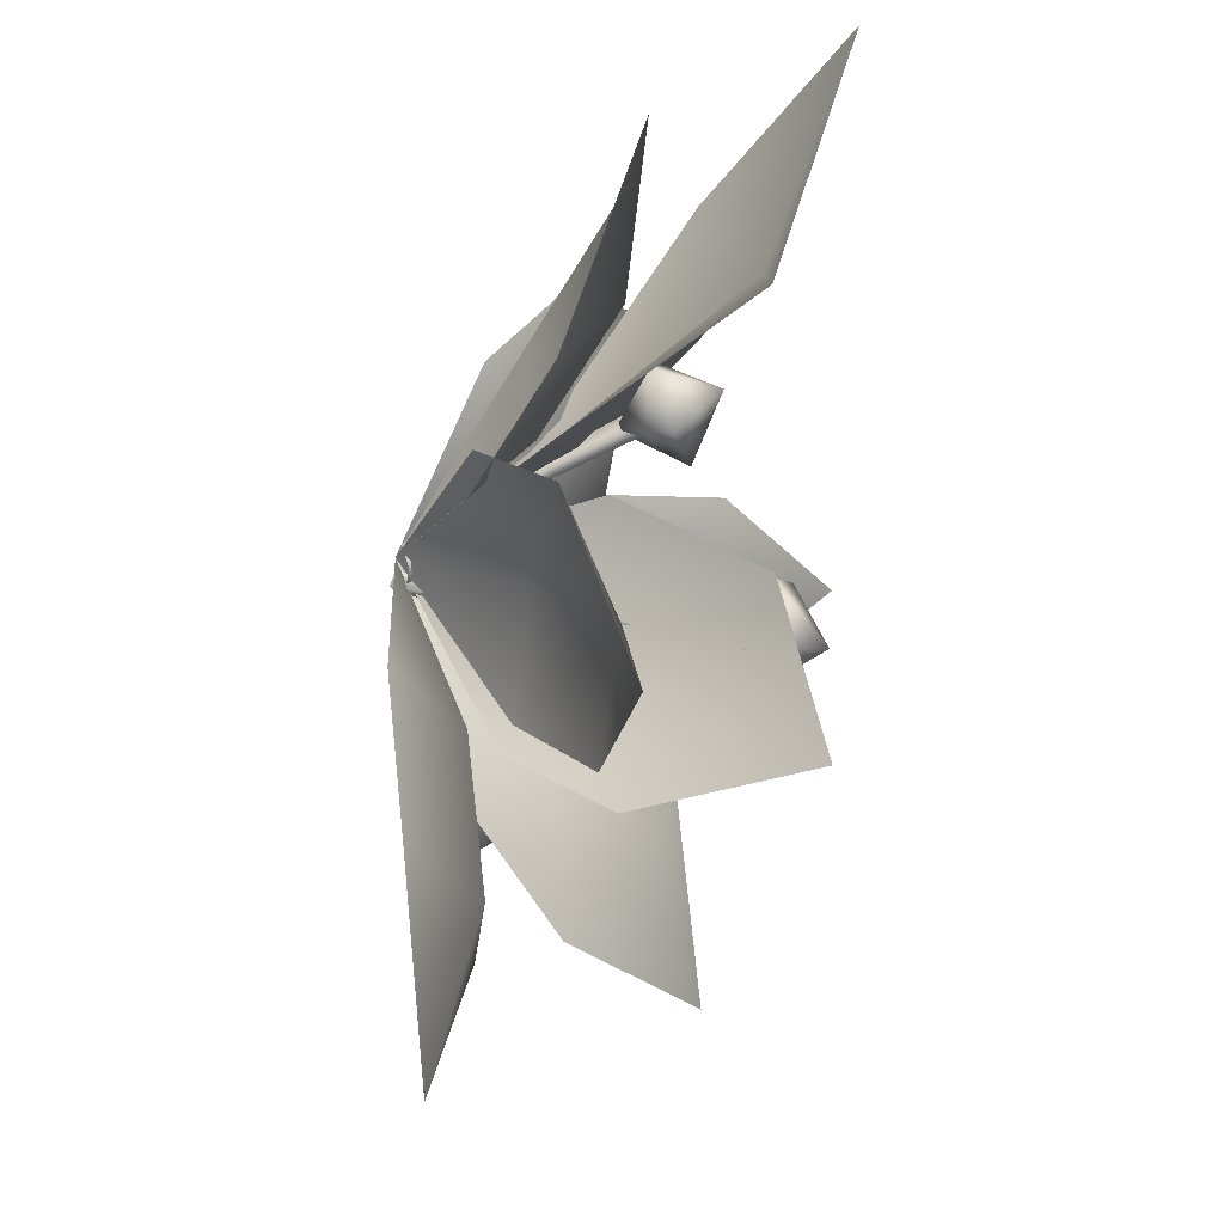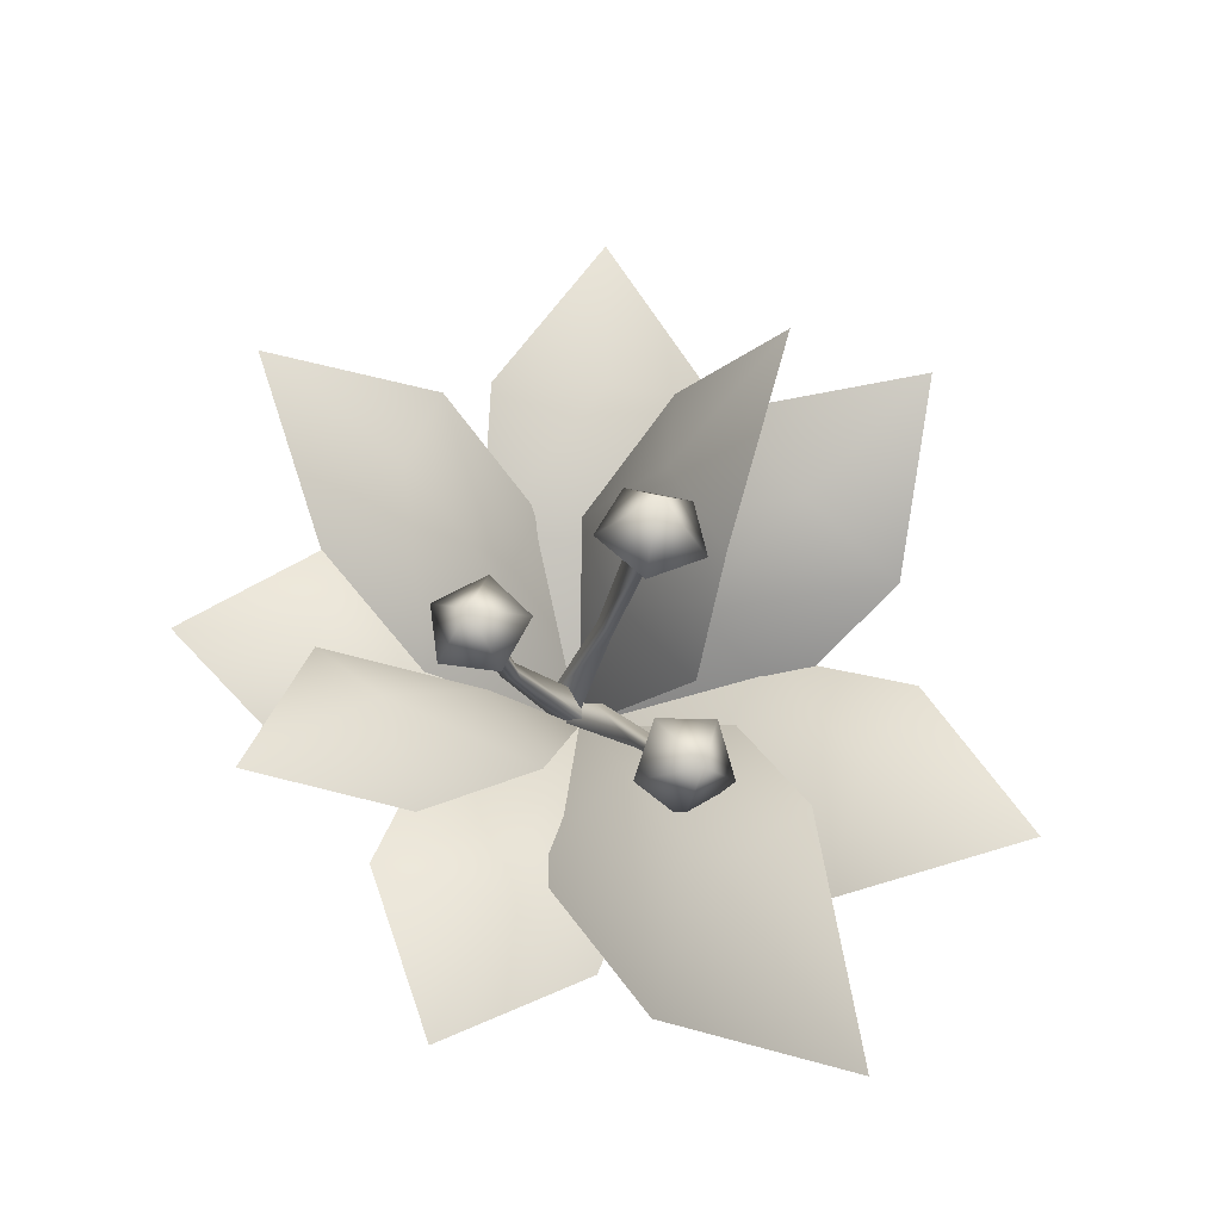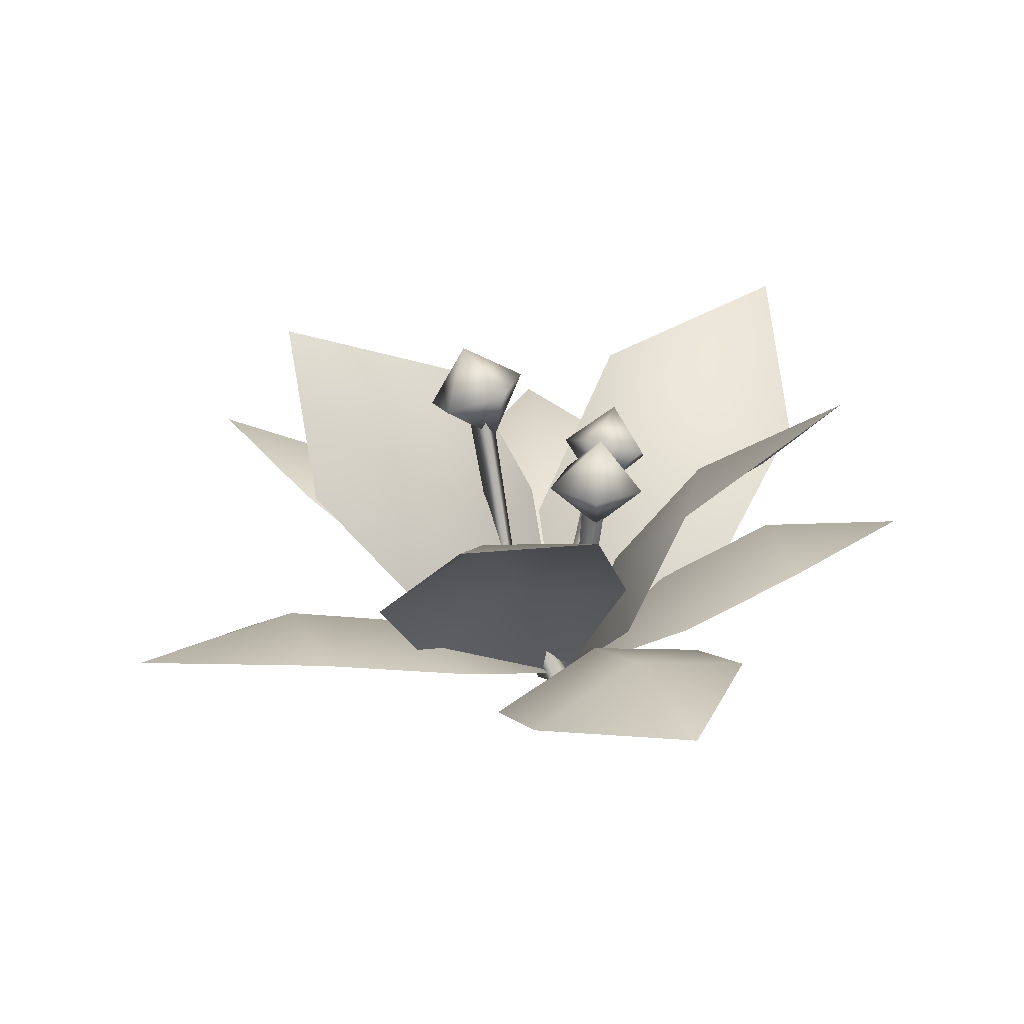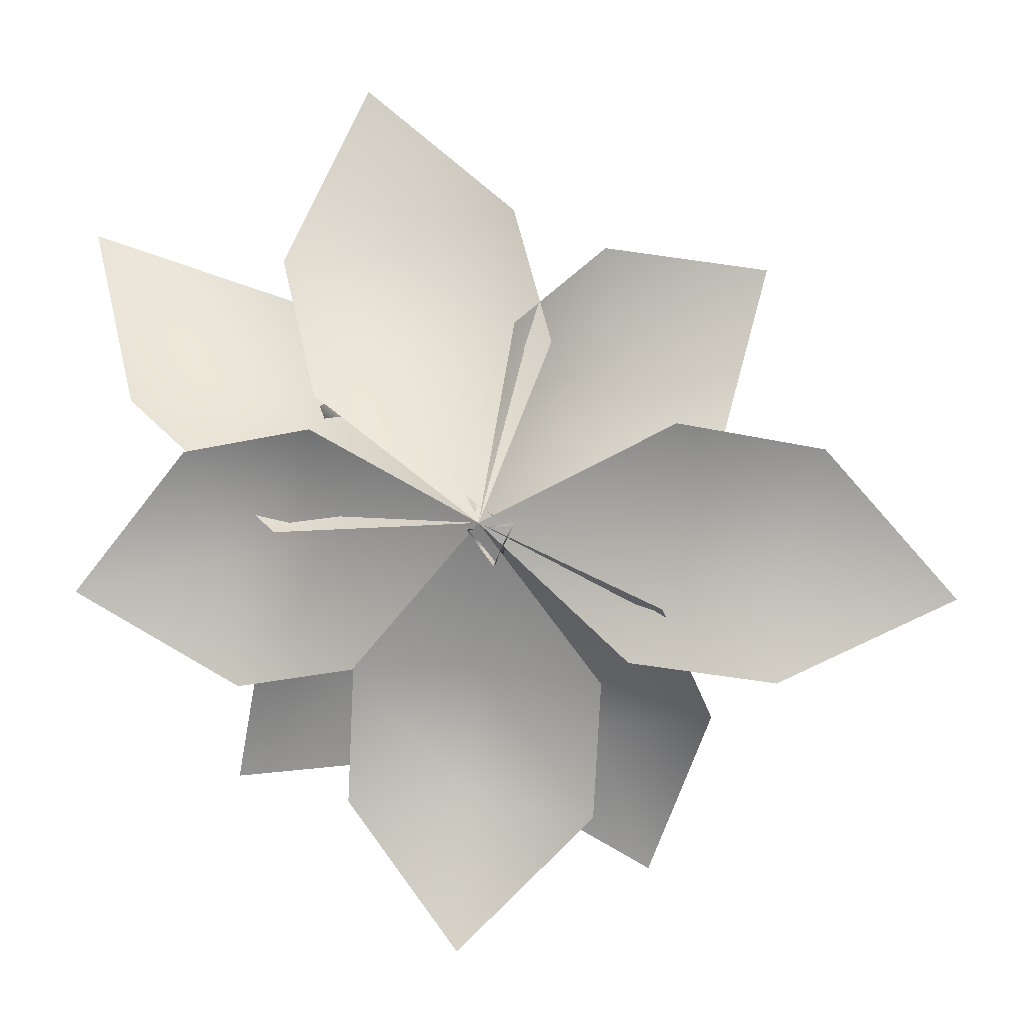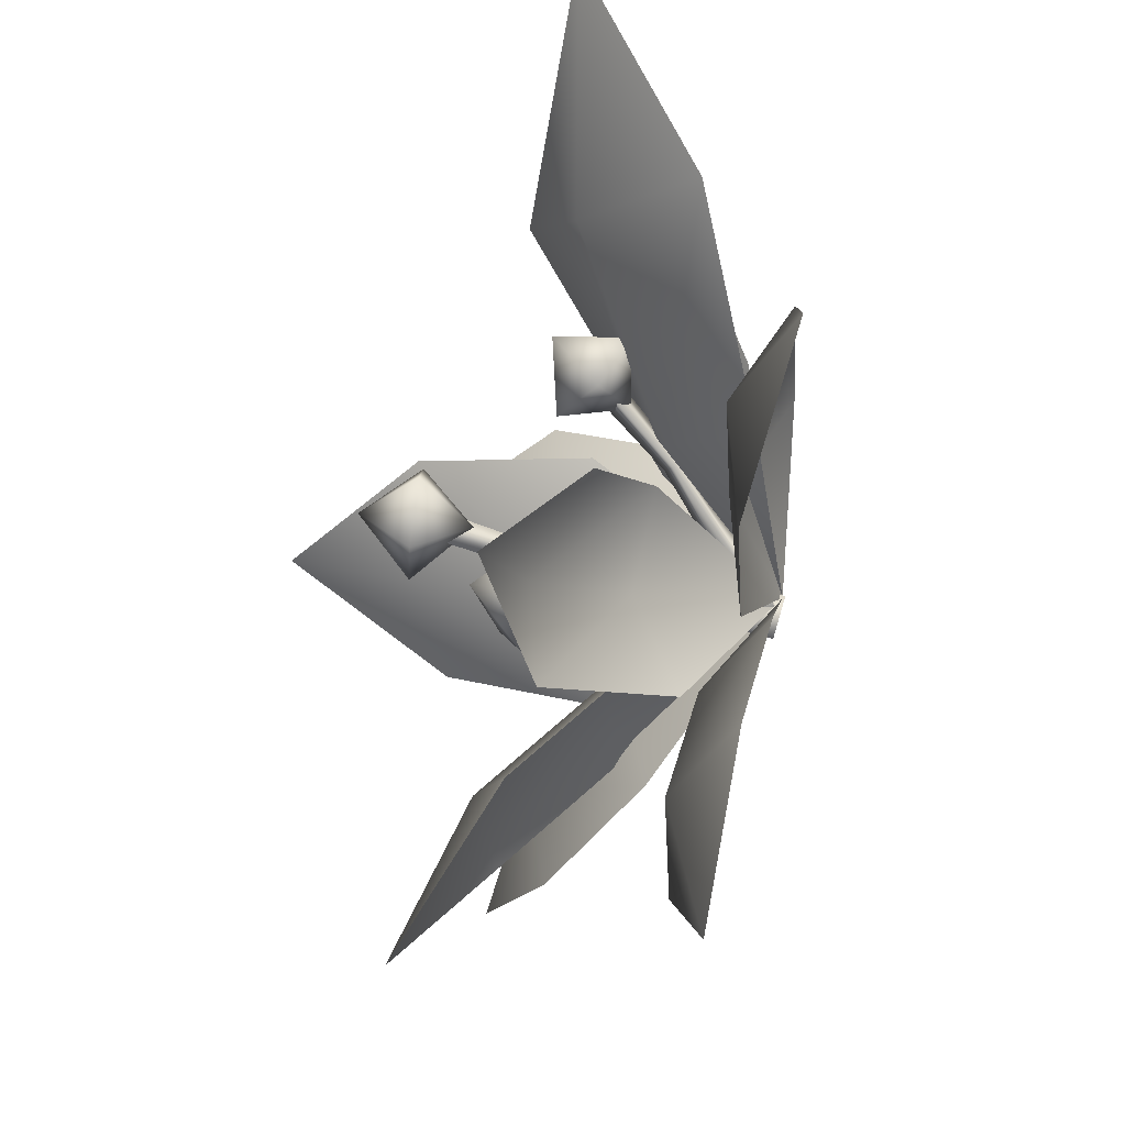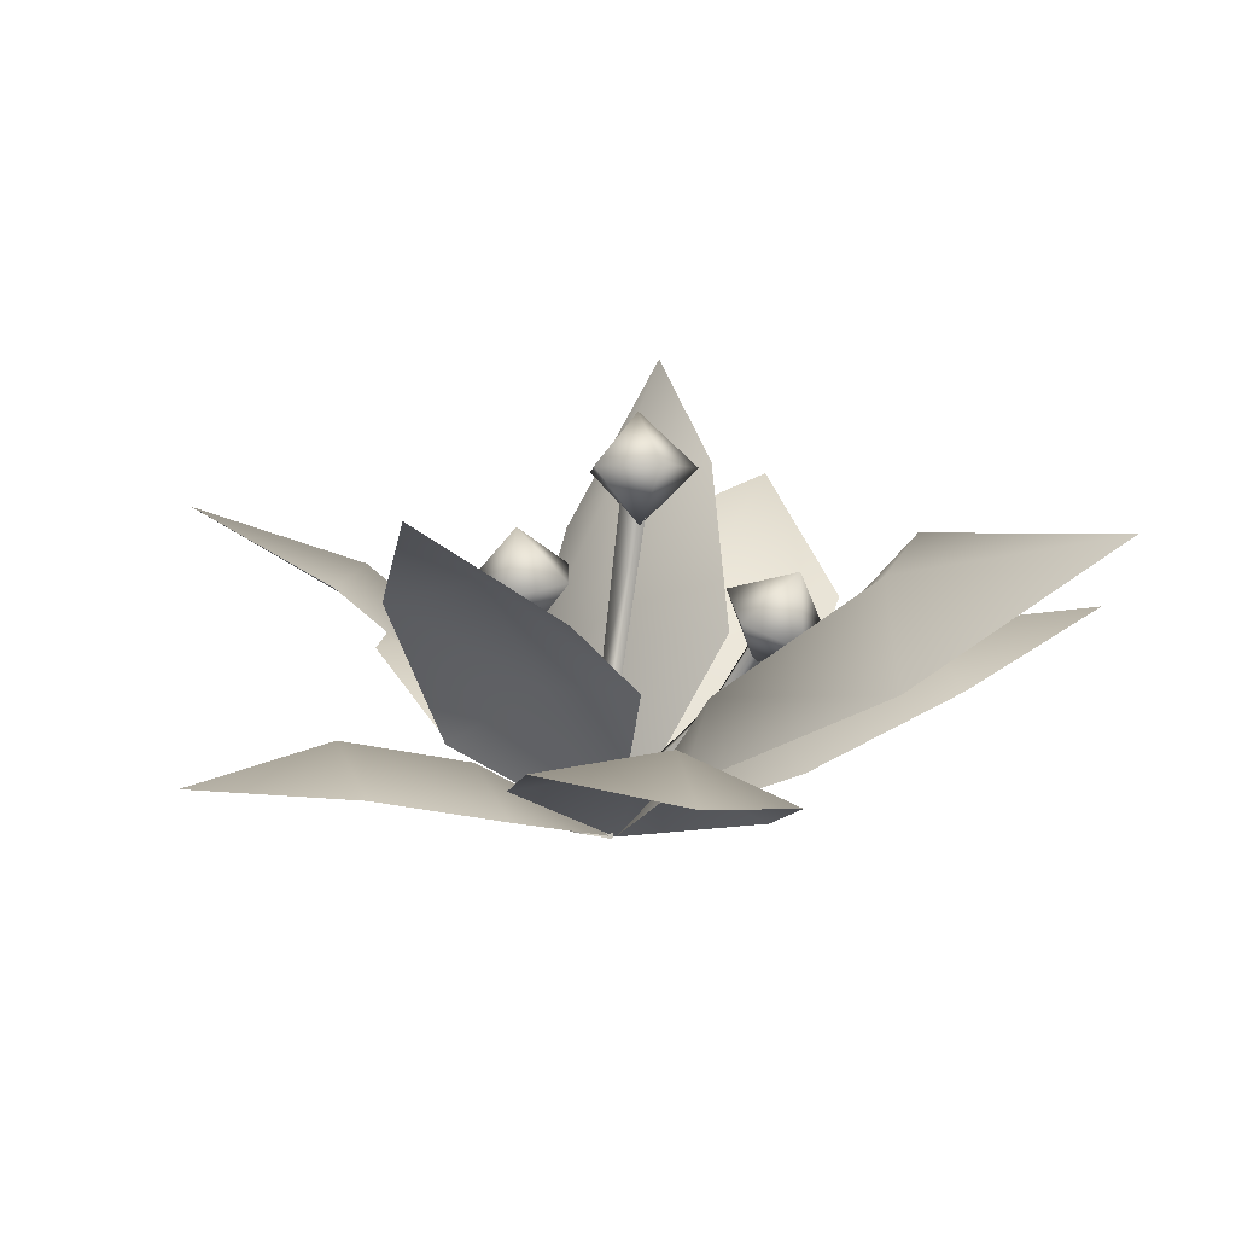
<metadata>
{"format":"obj","ext":"obj","renderer":"f3d","projection":"perspective","resolution":1024,"background":"white","views":[{"elev":51.2,"azim":96.8,"up":"+Z"},{"elev":69.2,"azim":-79.0,"up":"+Y"},{"elev":19.7,"azim":164.0,"up":"+Y"},{"elev":-3.2,"azim":-7.0,"up":"+Z"},{"elev":-41.7,"azim":-112.6,"up":"+Z"},{"elev":16.7,"azim":-109.0,"up":"+Y"}]}
</metadata>
<code>
g fcbg_arkcity_001_grass_02
v 0.002191 0.4012 -0.09601
v -0.02813 0.318 -0.1596
v -0.08491 0.3982 -0.1225
v -0.08491 0.3982 -0.1225
v -0.02772 0.467 -0.1778
v 0.002191 0.4012 -0.09601
v 0.09702 0.4953 0.1299
v 0.09045 0.4205 0.03933
v 0.03963 0.5208 0.05433
v 0.03963 0.5208 0.05433
v 0.1396 0.5741 0.05368
v 0.09702 0.4953 0.1299
v -0.1533 0.3166 0.2206
v -0.1252 0.2744 0.1285
v -0.2213 0.3153 0.16
v -0.08064 0.3541 0.1806
v -0.1252 0.2744 0.1285
v -0.1533 0.3166 0.2206
v -0.1037 0.376 0.09519
v -0.08064 0.3541 0.1806
v -0.08064 0.3541 0.1806
v -0.1695 0.41 0.1753
v -0.1037 0.376 0.09519
v -0.02004 0.01691 -0.06026
v -0.03003 0.2162 -0.1123
v -0.01906 0.02395 -0.002389
v -0.03051 0.2127 -0.1408
v -0.0362 0.3881 -0.1482
v -0.03686 0.3833 -0.1872
v -0.01906 0.02395 -0.002389
v -0.005485 0.2143 -0.127
v 0.03093 0.02019 -0.03215
v -0.03003 0.2162 -0.1123
v -0.00253 0.3855 -0.1683
v -0.0362 0.3881 -0.1482
v 0.03093 0.02019 -0.03215
v -0.03051 0.2127 -0.1408
v -0.02004 0.01691 -0.06026
v -0.005485 0.2143 -0.127
v -0.03686 0.3833 -0.1872
v -0.00253 0.3855 -0.1683
v -0.08645 0.3873 -0.213
v -0.02813 0.318 -0.1596
v -0.0003008 0.3834 -0.2423
v -0.08491 0.3982 -0.1225
v 0.05449 0.3921 -0.17
v -0.02813 0.318 -0.1596
v 0.002191 0.4012 -0.09601
v -0.0003008 0.3834 -0.2423
v -0.0003008 0.3834 -0.2423
v -0.02772 0.467 -0.1778
v -0.08645 0.3873 -0.213
v -0.08491 0.3982 -0.1225
v 0.002191 0.4012 -0.09601
v -0.02772 0.467 -0.1778
v 0.05449 0.3921 -0.17
v -0.0003008 0.3834 -0.2423
v 0.00907 0.005794 -0.09263
v 0.06509 0.204 0.003006
v -0.02865 0.002282 -0.04244
v 0.08361 0.2057 -0.02164
v 0.09416 0.4951 0.05866
v 0.1168 0.4911 0.02311
v -0.02865 0.002282 -0.04244
v 0.09571 0.2022 0.006556
v 0.03371 -0.001288 -0.03521
v 0.06509 0.204 0.003006
v 0.1344 0.482 0.06055
v 0.09416 0.4951 0.05866
v 0.03371 -0.001288 -0.03521
v 0.08361 0.2057 -0.02164
v 0.00907 0.005794 -0.09263
v 0.09571 0.2022 0.006556
v 0.1168 0.4911 0.02311
v 0.1344 0.482 0.06055
v 0.09225 0.5116 -0.02815
v 0.09045 0.4205 0.03933
v 0.1822 0.4805 -0.003524
v 0.03963 0.5208 0.05433
v 0.1851 0.4705 0.09418
v 0.09045 0.4205 0.03933
v 0.09702 0.4953 0.1299
v 0.1822 0.4805 -0.003524
v 0.1822 0.4805 -0.003524
v 0.1396 0.5741 0.05368
v 0.09225 0.5116 -0.02815
v 0.03963 0.5208 0.05433
v 0.09702 0.4953 0.1299
v 0.1396 0.5741 0.05368
v 0.1851 0.4705 0.09418
v 0.1822 0.4805 -0.003524
v -0.01545 0.006844 -0.007071
v -0.07013 0.2011 0.08755
v 0.03108 0.03087 -0.0327
v -0.09298 0.1893 0.1001
v -0.1251 0.3431 0.1484
v -0.1565 0.3269 0.1656
v 0.03108 0.03087 -0.0327
v -0.09458 0.1982 0.07296
v -0.01871 0.02486 -0.06242
v -0.07013 0.2011 0.08755
v -0.1587 0.339 0.1284
v -0.1251 0.3431 0.1484
v -0.01871 0.02486 -0.06242
v -0.09298 0.1893 0.1001
v -0.01545 0.006844 -0.007071
v -0.09458 0.1982 0.07296
v -0.1565 0.3269 0.1656
v -0.1587 0.339 0.1284
v -0.1906 0.352 0.08246
v -0.1252 0.2744 0.1285
v -0.1037 0.376 0.09519
v -0.2213 0.3153 0.16
v -0.2213 0.3153 0.16
v -0.1695 0.41 0.1753
v -0.1533 0.3166 0.2206
v -0.08064 0.3541 0.1806
v -0.1037 0.376 0.09519
v -0.1695 0.41 0.1753
v -0.1906 0.352 0.08246
v -0.2213 0.3153 0.16
v -0.01288 -0.001584 -0.03229
v 0.107 0.2192 -0.1664
v -0.05059 0.234 -0.2501
v 0.2711 0.1194 -0.1514
v 0.3733 0.2674 -0.3126
v 0.2092 0.3672 -0.3276
v 0.05163 0.382 -0.4112
v 0.3072 0.4455 -0.556
v -0.01288 -0.001584 -0.03229
v -0.1404 0.2361 0.05901
v -0.03882 0.216 0.205
v -0.2938 0.1729 -0.03878
v -0.5071 0.3424 0.1683
v -0.3336 0.4436 0.2232
v -0.212 0.4615 0.3265
v -0.568 0.5388 0.4522
v -0.01288 -0.001584 -0.03229
v 0.1079 0.2557 -0.01439
v 0.2538 0.1746 -0.07906
v -0.005869 0.2814 0.1389
v 0.1089 0.4998 0.1537
v 0.2397 0.4481 0.04835
v 0.4026 0.3411 0.0317
v 0.4114 0.5901 0.1834
v -0.01288 -0.001584 -0.03229
v -0.06576 0.2514 -0.1519
v -0.1689 0.2606 -0.05014
v -0.04256 0.1755 -0.2859
v -0.09892 0.4001 -0.3818
v -0.1625 0.4379 -0.271
v -0.306 0.4091 -0.1925
v -0.3366 0.5707 -0.4122
v 0.2538 0.1746 -0.07906
v 0.1079 0.2557 -0.01439
v -0.01288 -0.001584 -0.03229
v -0.005869 0.2814 0.1389
v 0.1089 0.4998 0.1537
v 0.2397 0.4481 0.04835
v 0.4026 0.3411 0.0317
v 0.4114 0.5901 0.1834
v 0.1259 0.2033 0.1087
v 0.2088 0.2492 0.4012
v 0.05326 0.1219 0.2674
v -0.01288 -0.001584 -0.03229
v 0.2467 0.1904 -0.02277
v 0.2815 0.3307 0.2425
v 0.4893 0.3781 0.3923
v 0.4023 0.3178 0.1111
v -0.1404 0.2361 0.05901
v -0.5071 0.3424 0.1683
v -0.2938 0.1729 -0.03878
v -0.01288 -0.001584 -0.03229
v -0.03882 0.216 0.205
v -0.3336 0.4436 0.2232
v -0.568 0.5388 0.4522
v -0.212 0.4615 0.3265
v -0.06576 0.2514 -0.1519
v -0.09892 0.4001 -0.3818
v -0.04256 0.1755 -0.2859
v -0.01288 -0.001584 -0.03229
v -0.1689 0.2606 -0.05014
v -0.1625 0.4379 -0.271
v -0.3366 0.5707 -0.4122
v -0.306 0.4091 -0.1925
v 0.107 0.2192 -0.1664
v 0.3733 0.2674 -0.3126
v 0.2711 0.1194 -0.1514
v -0.01288 -0.001584 -0.03229
v -0.05059 0.234 -0.2501
v 0.2092 0.3672 -0.3276
v 0.3072 0.4455 -0.556
v 0.05163 0.382 -0.4112
v 0.2384 0.1309 -0.05259
v 0.5121 0.1019 0.08454
v 0.2792 0.04613 0.1155
v -0.01288 -0.001584 -0.03229
v 0.2184 0.1086 -0.2291
v 0.4713 0.1867 -0.08357
v 0.7241 0.1498 -0.1348
v 0.4513 0.1644 -0.26
v -0.04921 0.1843 0.1804
v -0.2794 0.2546 0.3719
v -0.2372 0.1481 0.1592
v -0.01288 -0.001584 -0.03229
v 0.1079 0.1229 0.2402
v -0.09133 0.2908 0.393
v -0.1493 0.3108 0.6463
v 0.06581 0.2294 0.4529
v -0.1881 0.1636 -0.04581
v -0.3438 0.2342 -0.2636
v -0.1656 0.1453 -0.2363
v -0.01288 -0.001584 -0.03229
v -0.247 0.08679 0.1047
v -0.3663 0.2524 -0.07316
v -0.5826 0.2555 -0.1243
v -0.4253 0.1756 0.07738
v -0.003831 0.1302 -0.2343
v 0.1652 0.1032 -0.4521
v 0.1684 0.04757 -0.2588
v -0.01288 -0.001584 -0.03229
v -0.1813 0.1068 -0.2358
v -0.007103 0.1859 -0.4277
v -0.02759 0.1496 -0.6463
v -0.1845 0.1624 -0.4292
g fcbg_arkcity_001_grass_02_0
f 3 2 1
f 6 5 4
f 9 8 7
f 12 11 10
f 15 14 13
f 18 17 16
f 20 17 19
f 23 22 21
f 26 25 24
f 25 27 24
f 25 28 27
f 28 29 27
f 32 31 30
f 31 33 30
f 31 34 33
f 34 35 33
f 38 37 36
f 37 39 36
f 37 40 39
f 40 41 39
f 44 43 42
f 42 43 45
f 48 47 46
f 46 47 49
f 52 51 50
f 53 51 52
f 56 55 54
f 57 55 56
f 60 59 58
f 59 61 58
f 59 62 61
f 62 63 61
f 66 65 64
f 65 67 64
f 65 68 67
f 68 69 67
f 72 71 70
f 71 73 70
f 71 74 73
f 74 75 73
f 78 77 76
f 76 77 79
f 82 81 80
f 80 81 83
f 86 85 84
f 87 85 86
f 90 89 88
f 91 89 90
f 94 93 92
f 93 95 92
f 93 96 95
f 96 97 95
f 100 99 98
f 99 101 98
f 99 102 101
f 102 103 101
f 106 105 104
f 105 107 104
f 105 108 107
f 108 109 107
f 112 111 110
f 110 111 113
f 116 115 114
f 117 115 116
f 120 119 118
f 121 119 120
f 124 123 122
f 123 125 122
f 126 125 123
f 127 123 124
f 127 126 123
f 128 127 124
f 129 126 127
f 129 127 128
f 132 131 130
f 131 133 130
f 134 133 131
f 135 131 132
f 135 134 131
f 136 135 132
f 137 134 135
f 137 135 136
f 140 139 138
f 139 141 138
f 142 141 139
f 143 139 140
f 143 142 139
f 144 143 140
f 145 142 143
f 145 143 144
f 148 147 146
f 147 149 146
f 150 149 147
f 151 147 148
f 151 150 147
f 152 151 148
f 153 150 151
f 153 151 152
f 156 155 154
f 157 155 156
f 157 158 155
f 155 159 154
f 158 159 155
f 159 160 154
f 158 161 159
f 159 161 160
f 164 163 162
f 164 162 165
f 165 162 166
f 163 167 162
f 162 167 166
f 163 168 167
f 167 169 166
f 167 168 169
f 172 171 170
f 172 170 173
f 173 170 174
f 171 175 170
f 170 175 174
f 171 176 175
f 175 177 174
f 175 176 177
f 180 179 178
f 180 178 181
f 181 178 182
f 179 183 178
f 178 183 182
f 179 184 183
f 183 185 182
f 183 184 185
f 188 187 186
f 188 186 189
f 189 186 190
f 187 191 186
f 186 191 190
f 187 192 191
f 191 193 190
f 191 192 193
f 196 195 194
f 196 194 197
f 197 194 198
f 195 199 194
f 194 199 198
f 195 200 199
f 199 201 198
f 199 200 201
f 204 203 202
f 204 202 205
f 205 202 206
f 203 207 202
f 202 207 206
f 203 208 207
f 207 209 206
f 207 208 209
f 212 211 210
f 212 210 213
f 213 210 214
f 211 215 210
f 210 215 214
f 211 216 215
f 215 217 214
f 215 216 217
f 220 219 218
f 220 218 221
f 221 218 222
f 219 223 218
f 218 223 222
f 219 224 223
f 223 225 222
f 223 224 225

</code>
